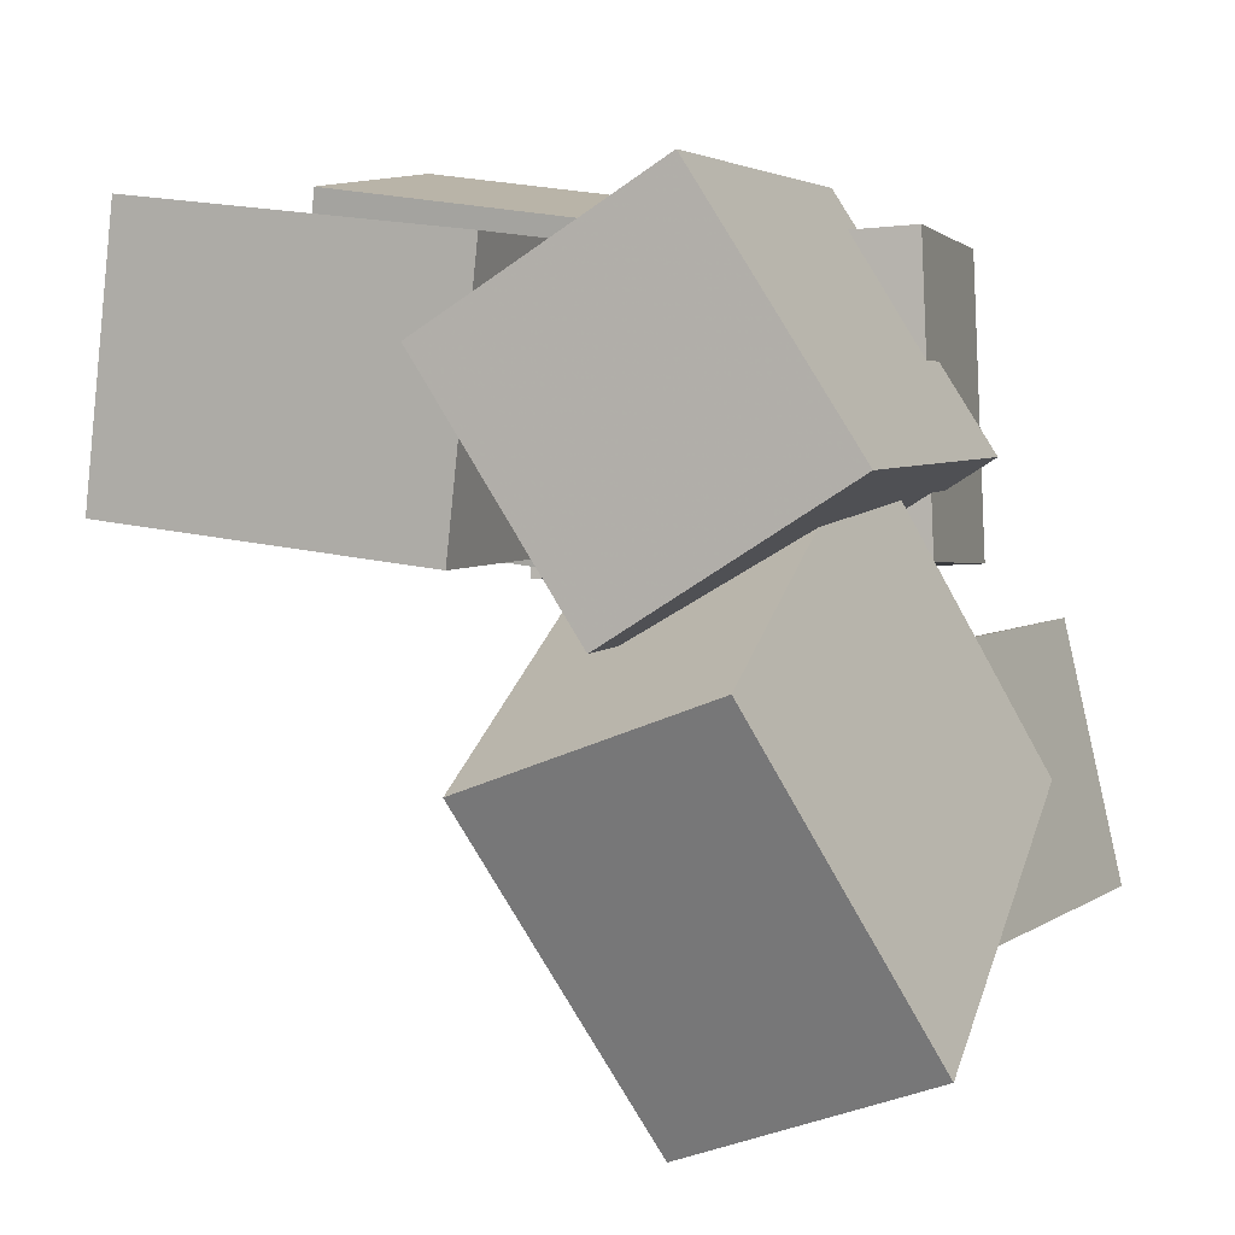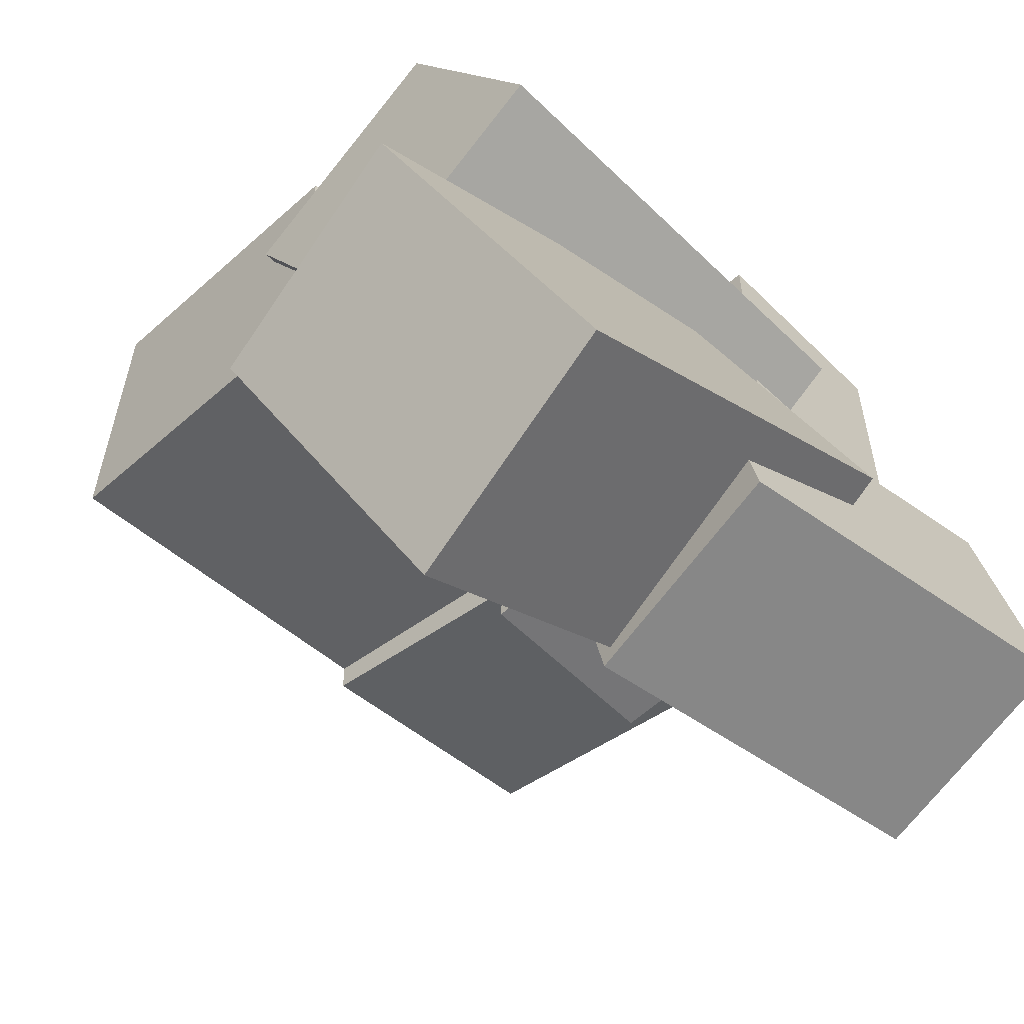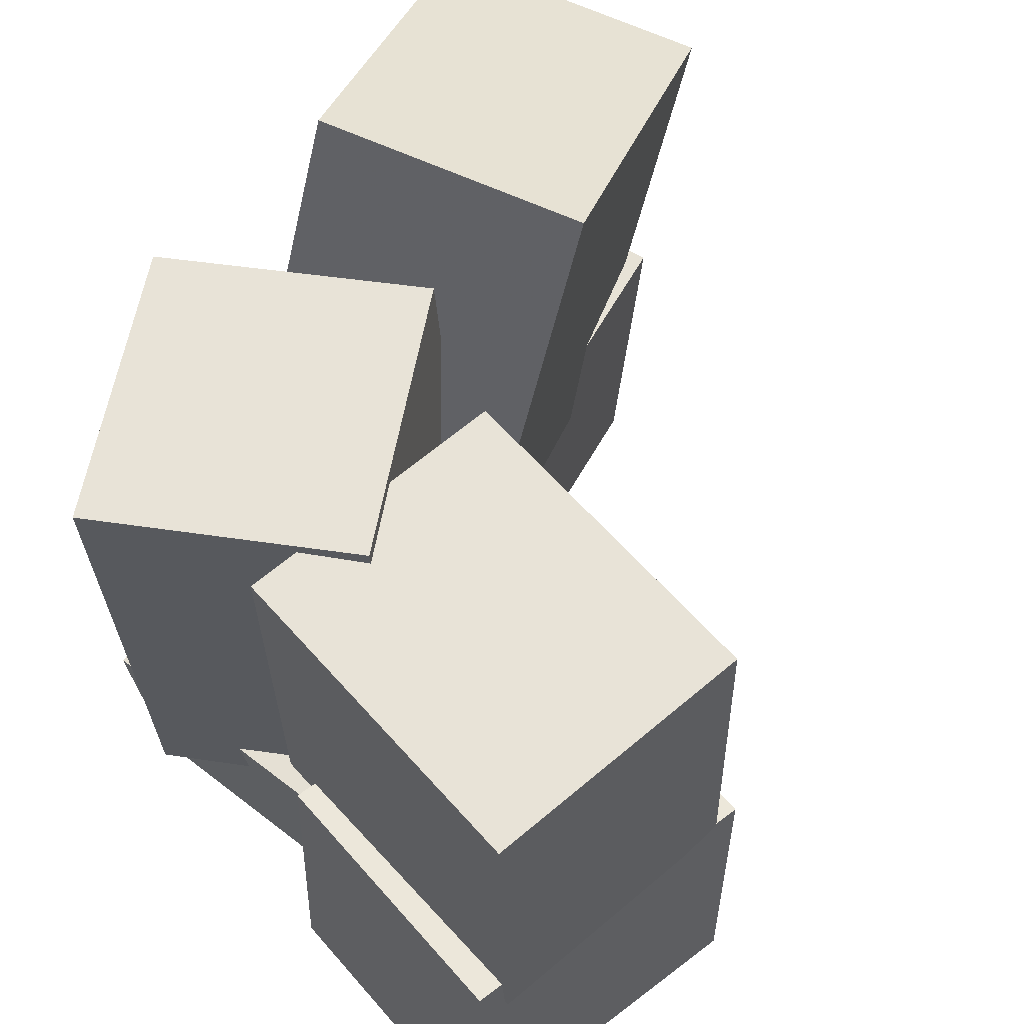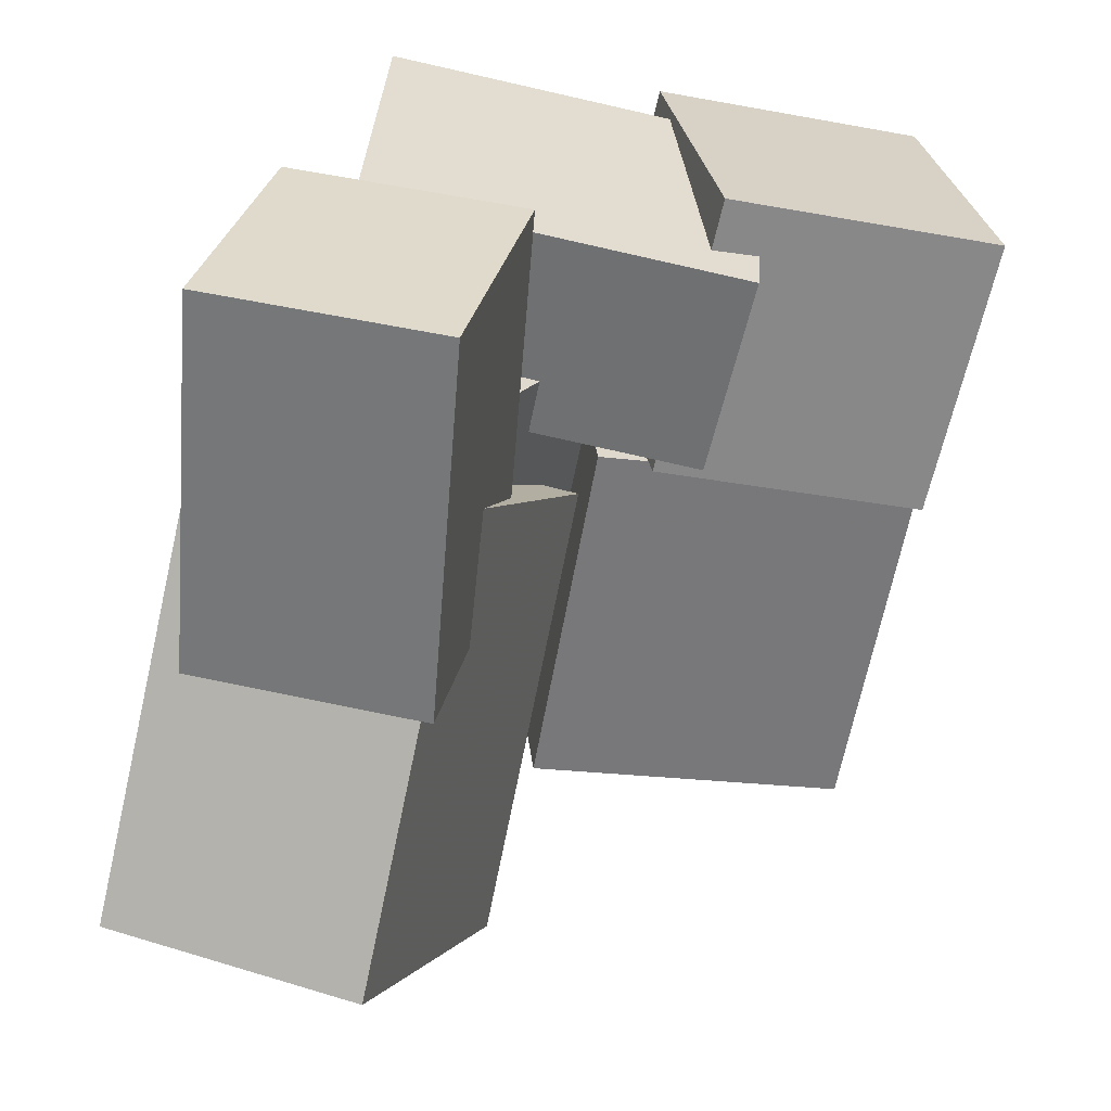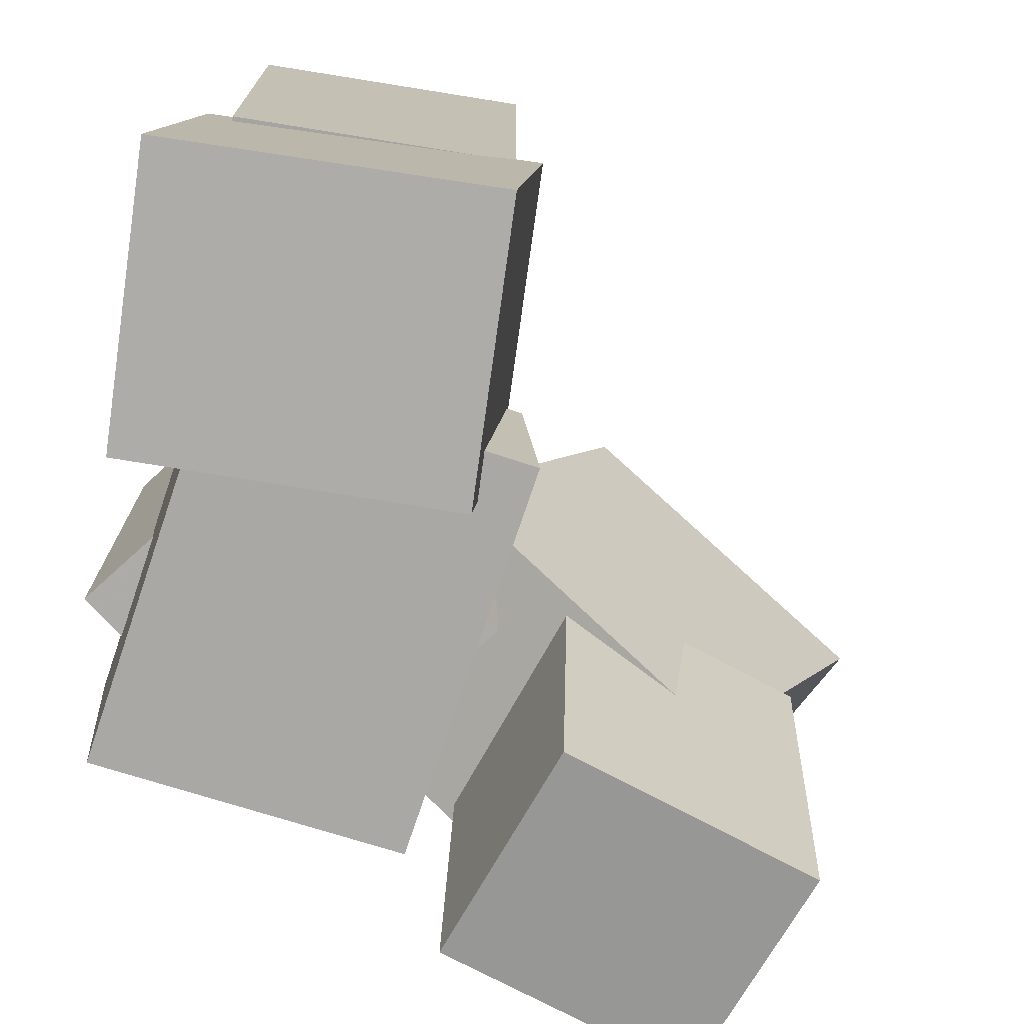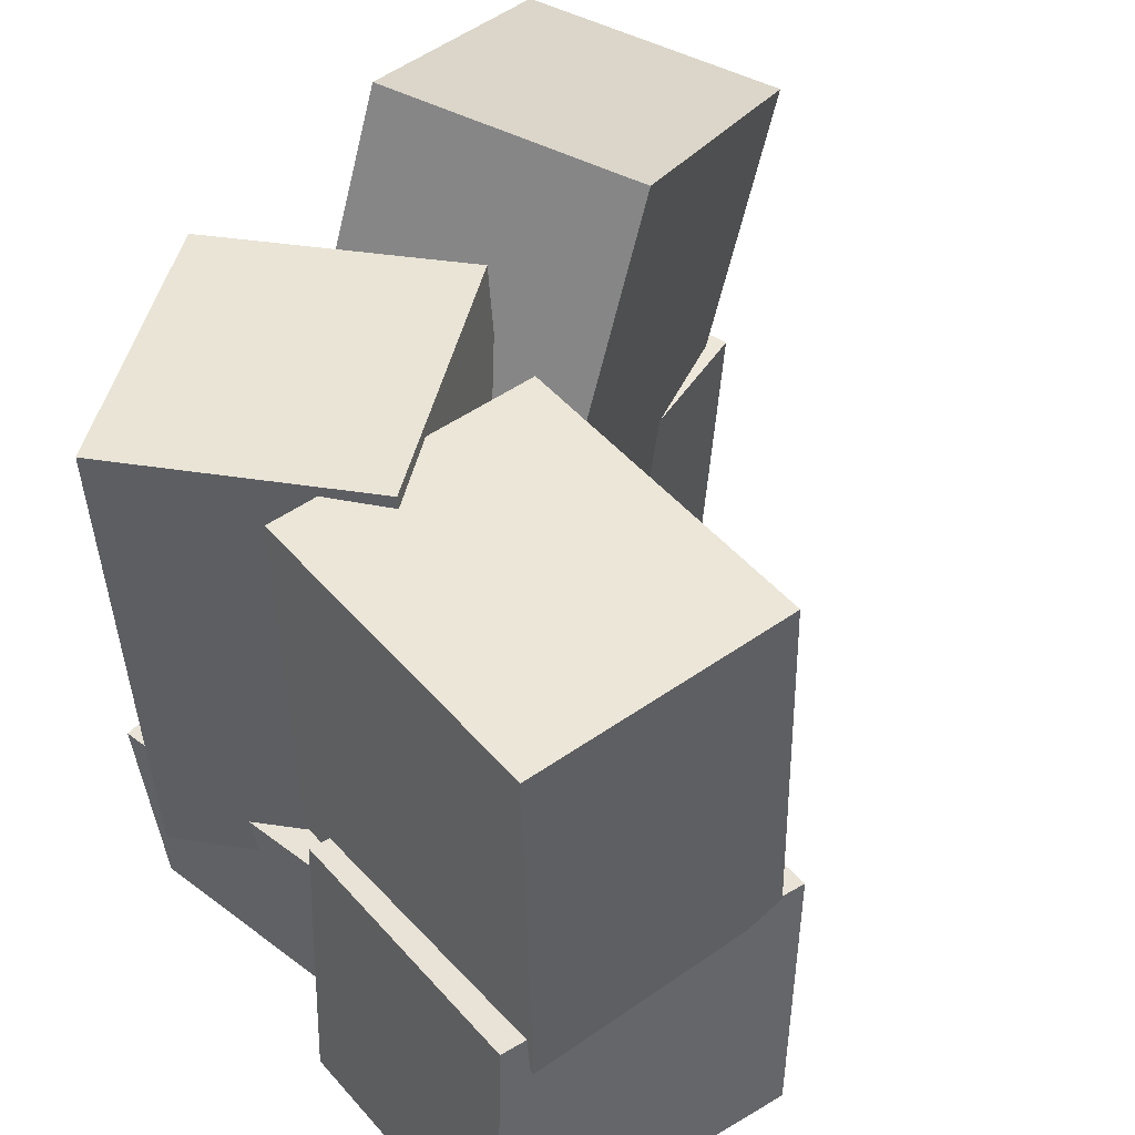
<metadata>
{"format":"obj","ext":"obj","renderer":"f3d","projection":"perspective","resolution":1024,"background":"white","views":[{"elev":3.7,"azim":-156.5,"up":"+Z"},{"elev":-52.2,"azim":-131.5,"up":"+Z"},{"elev":62.8,"azim":42.6,"up":"+Y"},{"elev":-57.6,"azim":-7.8,"up":"+Z"},{"elev":-71.3,"azim":74.4,"up":"+Y"},{"elev":49.3,"azim":45.4,"up":"+Y"}]}
</metadata>
<code>
v -0.3235 -0.4262 0.02282
v -0.3007 -0.4442 0.4036
v -0.3446 -0.1556 0.03691
v -0.3218 -0.1737 0.4177
v 0.1606 -0.387 -0.004388
v 0.1835 -0.4051 0.3764
v 0.1395 -0.1165 0.009698
v 0.1624 -0.1345 0.3905
f 1.0 7.0 5.0
f 1.0 3.0 7.0
f 1.0 4.0 3.0
f 1.0 2.0 4.0
f 3.0 8.0 7.0
f 3.0 4.0 8.0
f 5.0 7.0 8.0
f 5.0 8.0 6.0
f 1.0 5.0 6.0
f 1.0 6.0 2.0
f 2.0 6.0 8.0
f 2.0 8.0 4.0
v 0.1109 -0.4599 0.06076
v 0.0526 -0.4175 0.4652
v 0.07881 -0.1012 0.01852
v 0.0205 -0.05881 0.423
v 0.4653 -0.4226 0.108
v 0.407 -0.3802 0.5124
v 0.4333 -0.06394 0.06571
v 0.3749 -0.02153 0.4702
f 9.0 15.0 13.0
f 9.0 11.0 15.0
f 9.0 12.0 11.0
f 9.0 10.0 12.0
f 11.0 16.0 15.0
f 11.0 12.0 16.0
f 13.0 15.0 16.0
f 13.0 16.0 14.0
f 9.0 13.0 14.0
f 9.0 14.0 10.0
f 10.0 14.0 16.0
f 10.0 16.0 12.0
v -0.4839 -0.4773 -0.3686
v -0.4089 -0.4777 -0.04357
v -0.4564 0.003896 -0.3745
v -0.3814 0.003543 -0.04941
v -0.1951 -0.4947 -0.4353
v -0.1201 -0.495 -0.1103
v -0.1675 -0.01345 -0.4411
v -0.0925 -0.01381 -0.1161
f 17.0 23.0 21.0
f 17.0 19.0 23.0
f 17.0 20.0 19.0
f 17.0 18.0 20.0
f 19.0 24.0 23.0
f 19.0 20.0 24.0
f 21.0 23.0 24.0
f 21.0 24.0 22.0
f 17.0 21.0 22.0
f 17.0 22.0 18.0
f 18.0 22.0 24.0
f 18.0 24.0 20.0
v -0.3948 -0.2361 0.1545
v -0.1995 -0.2155 0.4644
v -0.4499 0.3694 0.1489
v -0.2546 0.3901 0.4588
v -0.1067 -0.2116 -0.02873
v 0.08864 -0.191 0.2811
v -0.1617 0.3939 -0.03437
v 0.03361 0.4145 0.2755
f 25.0 31.0 29.0
f 25.0 27.0 31.0
f 25.0 28.0 27.0
f 25.0 26.0 28.0
f 27.0 32.0 31.0
f 27.0 28.0 32.0
f 29.0 31.0 32.0
f 29.0 32.0 30.0
f 25.0 29.0 30.0
f 25.0 30.0 26.0
f 26.0 30.0 32.0
f 26.0 32.0 28.0
v 0.01164 -0.09454 0.05031
v -0.02706 -0.09238 0.3905
v -0.005086 0.3937 0.04532
v -0.04379 0.3958 0.3855
v 0.4296 -0.07973 0.09778
v 0.3909 -0.07758 0.4379
v 0.4129 0.4085 0.09278
v 0.3742 0.4106 0.4329
f 33.0 39.0 37.0
f 33.0 35.0 39.0
f 33.0 36.0 35.0
f 33.0 34.0 36.0
f 35.0 40.0 39.0
f 35.0 36.0 40.0
f 37.0 39.0 40.0
f 37.0 40.0 38.0
f 33.0 37.0 38.0
f 33.0 38.0 34.0
f 34.0 38.0 40.0
f 34.0 40.0 36.0
v -0.003526 -0.02832 0.06603
v -0.1613 -0.2203 -0.3233
v -0.05117 0.4927 -0.1716
v -0.2089 0.3007 -0.561
v -0.3151 -0.004575 0.1806
v -0.4729 -0.1966 -0.2088
v -0.3627 0.5165 -0.05707
v -0.5205 0.3245 -0.4464
f 41.0 47.0 45.0
f 41.0 43.0 47.0
f 41.0 44.0 43.0
f 41.0 42.0 44.0
f 43.0 48.0 47.0
f 43.0 44.0 48.0
f 45.0 47.0 48.0
f 45.0 48.0 46.0
f 41.0 45.0 46.0
f 41.0 46.0 42.0
f 42.0 46.0 48.0
f 42.0 48.0 44.0

</code>
